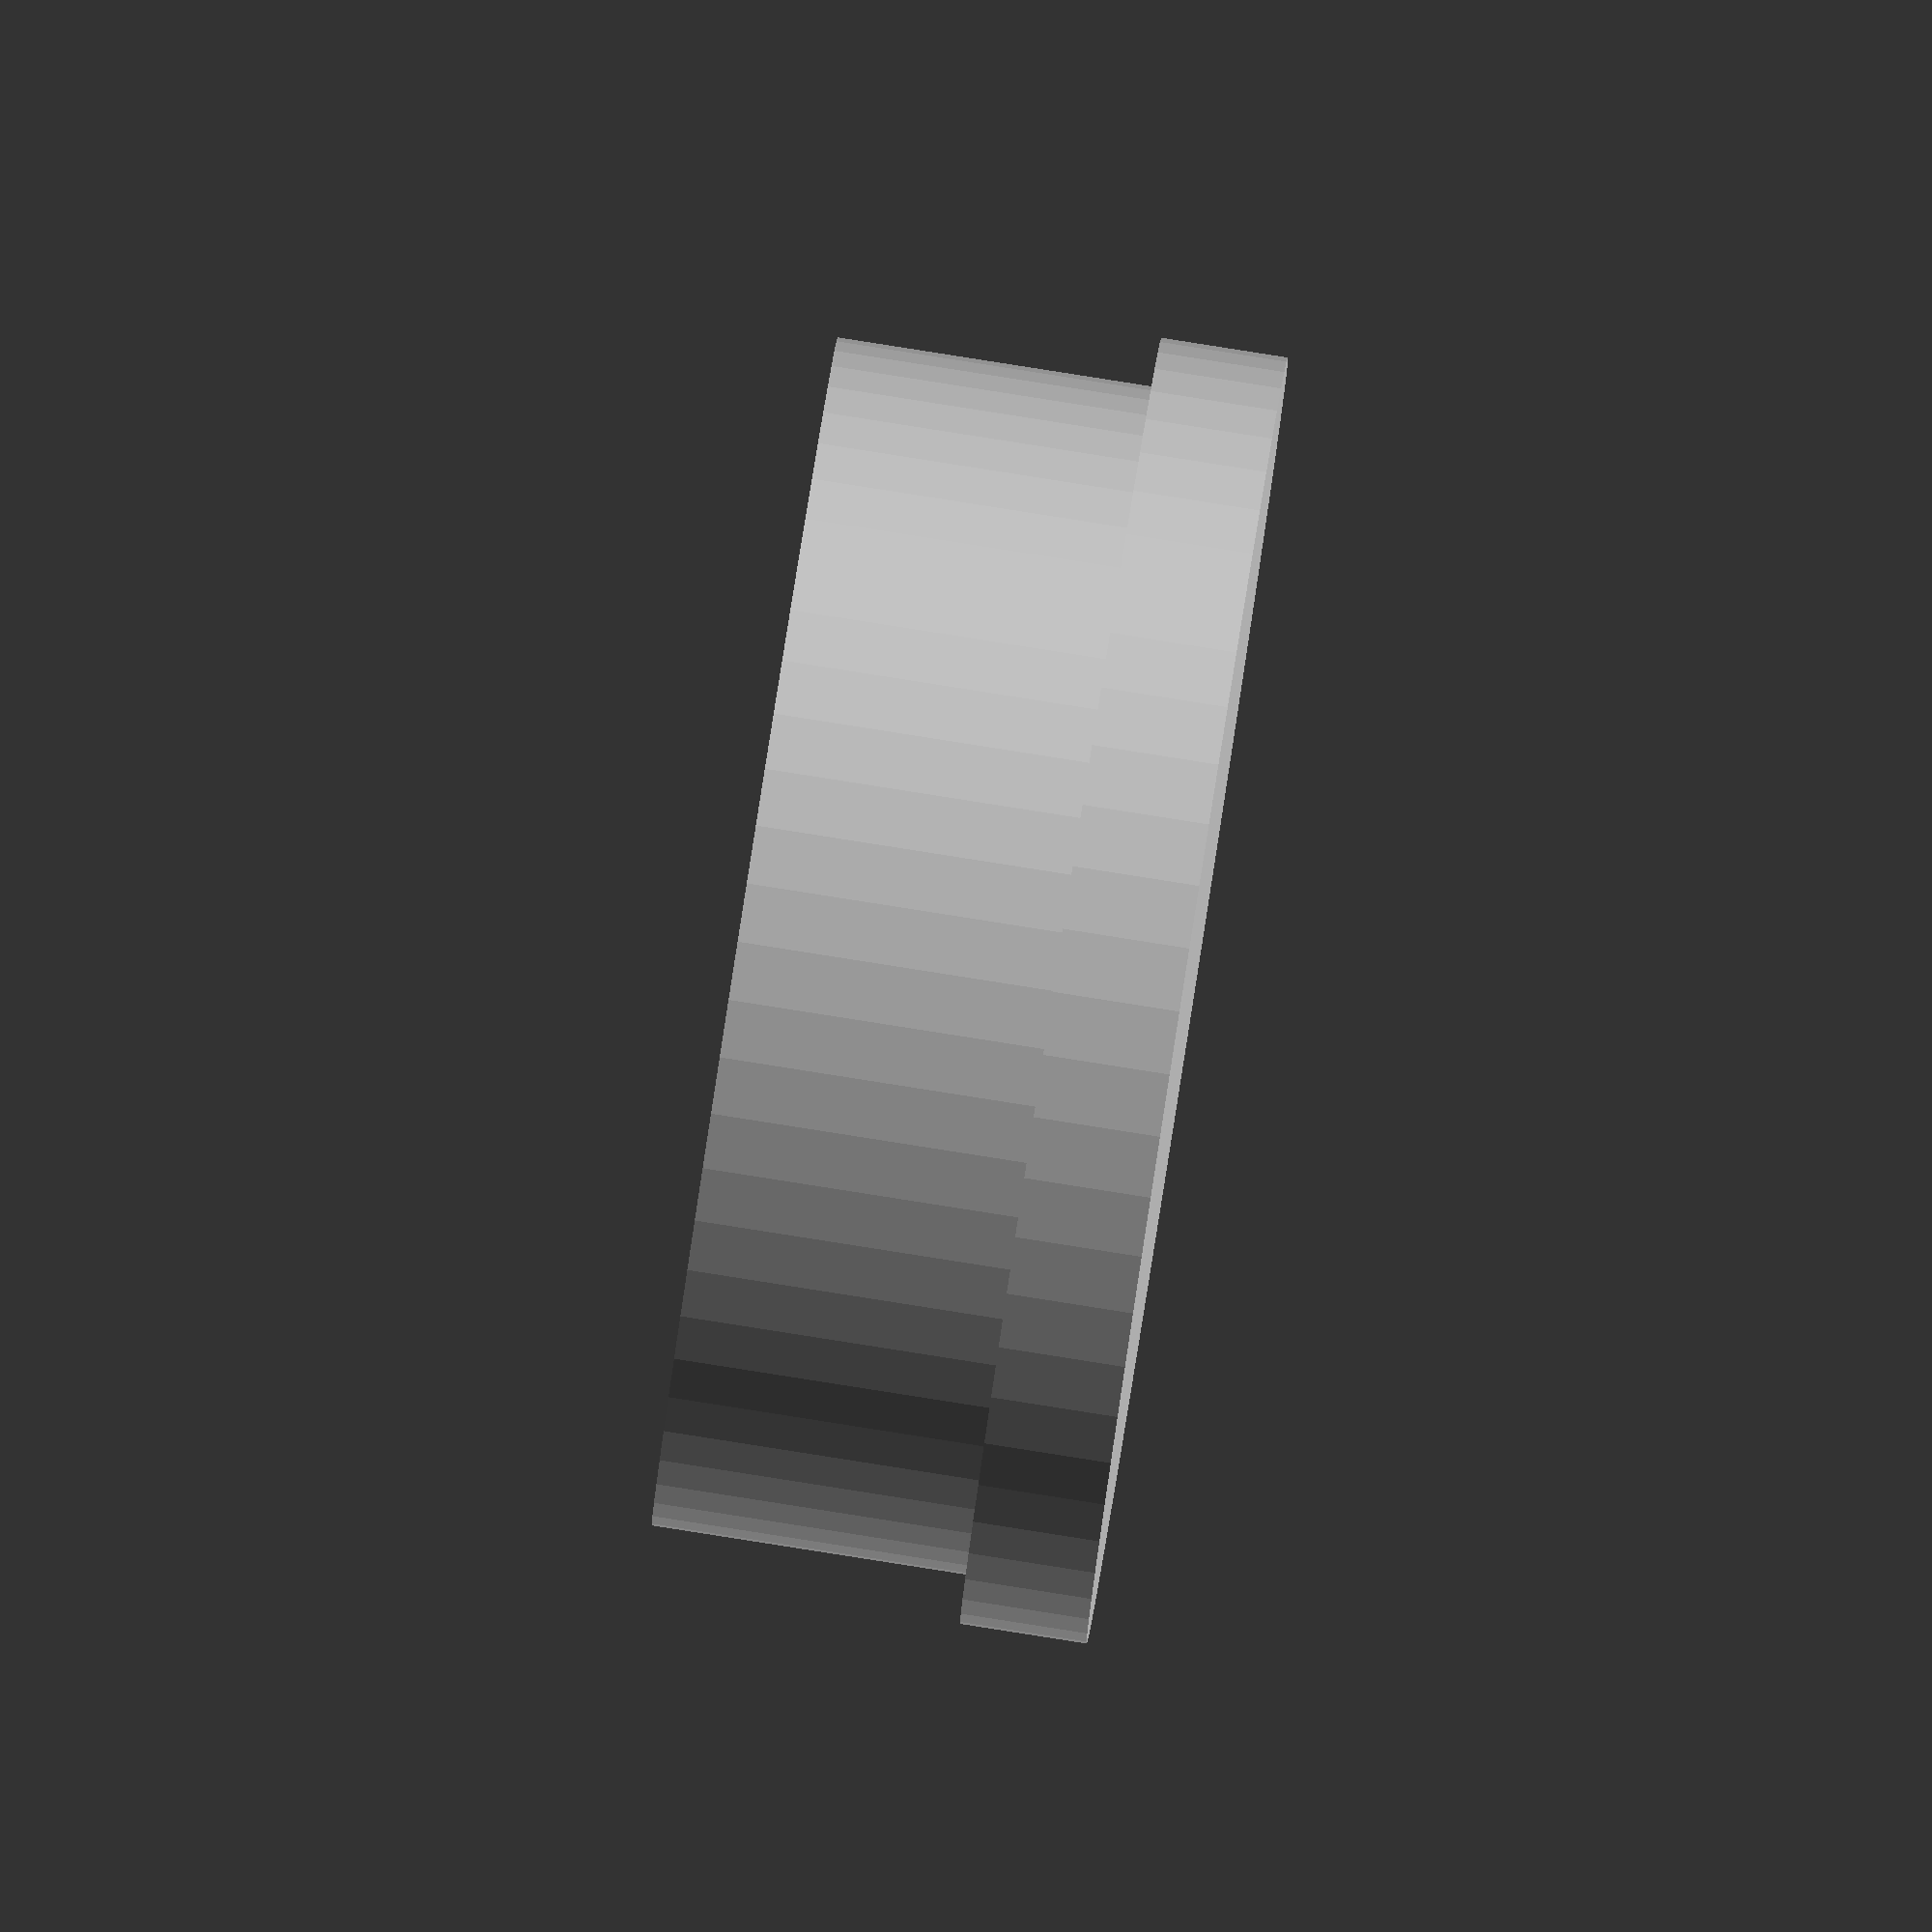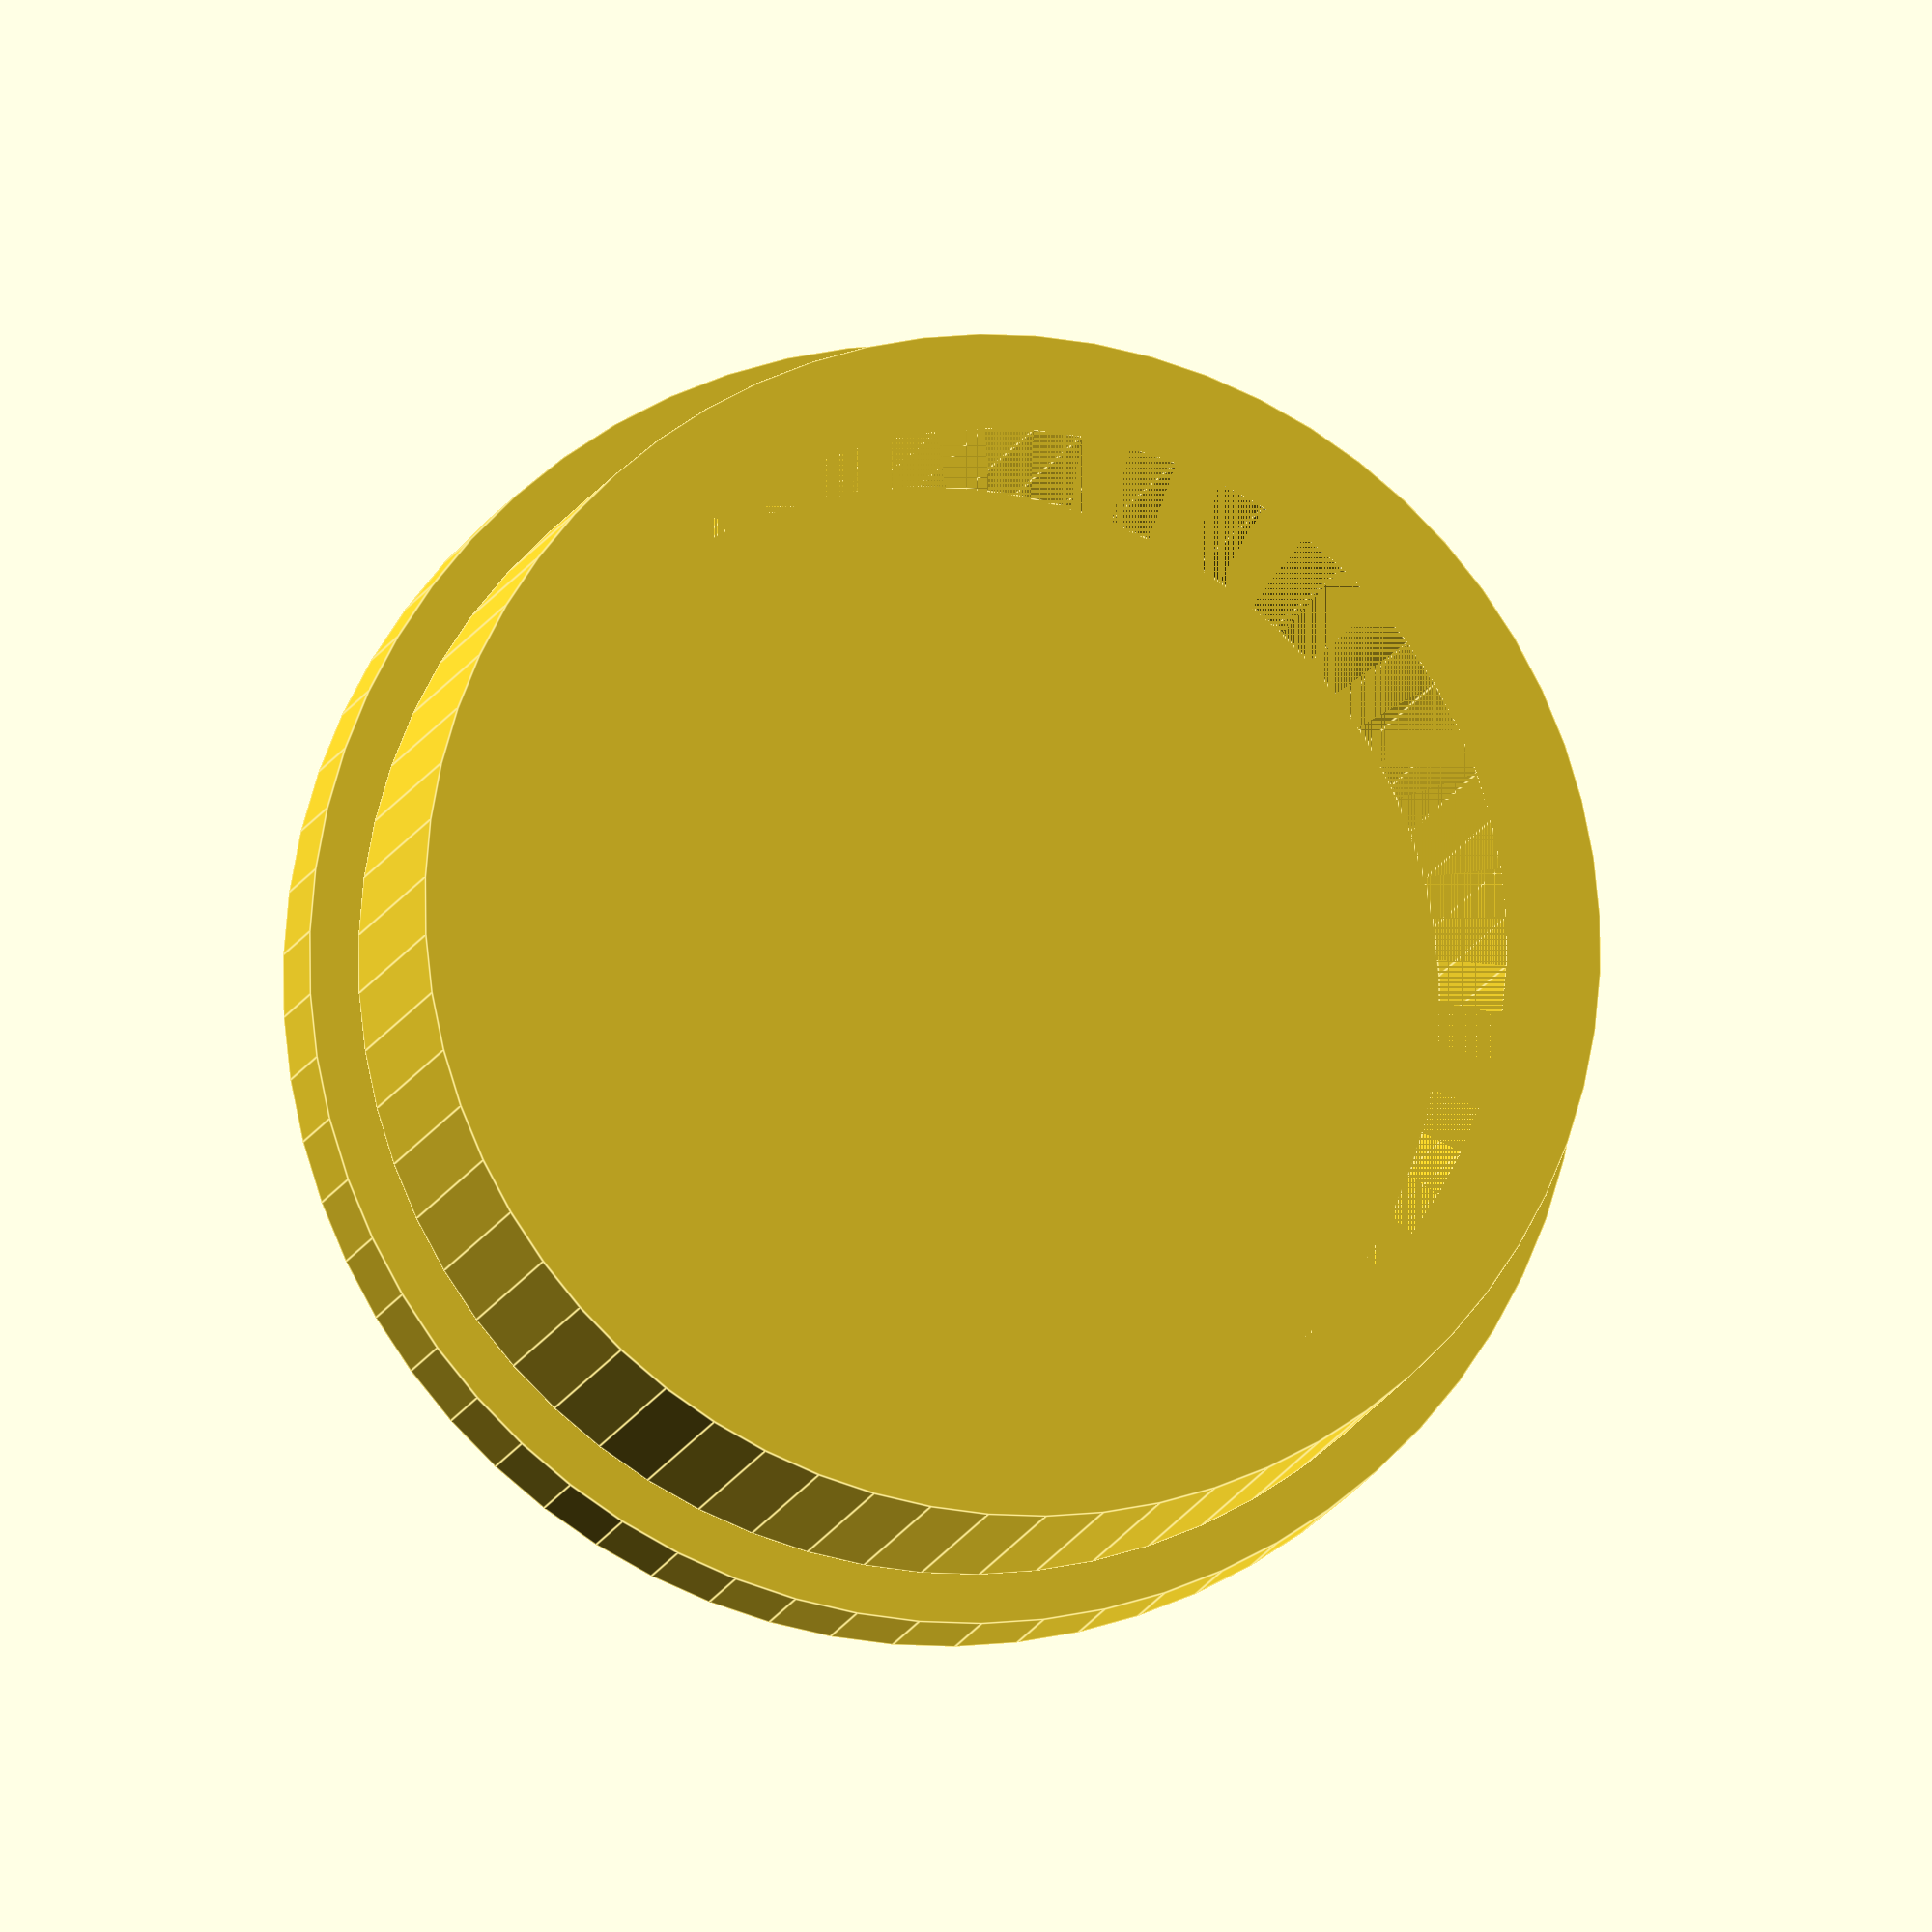
<openscad>
// tube inner diameter
inner = 37.6;
// tube outer diameter
outer = 40.7;
// foot height
height = 4;
// innter part height
innerHeight = 10;
// inner part wall thickness
thick = 3;
$fn = 64;

difference () {

    union () {
        cylinder (height, outer/2, outer/2);
        translate ([0,0,height]) cylinder (innerHeight, inner/2, inner/2);
    }

    translate ([0,0,height]) cylinder (innerHeight, inner/2-thick, inner/2-thick);
}

</openscad>
<views>
elev=273.4 azim=21.3 roll=98.9 proj=o view=wireframe
elev=190.8 azim=159.9 roll=192.1 proj=o view=edges
</views>
